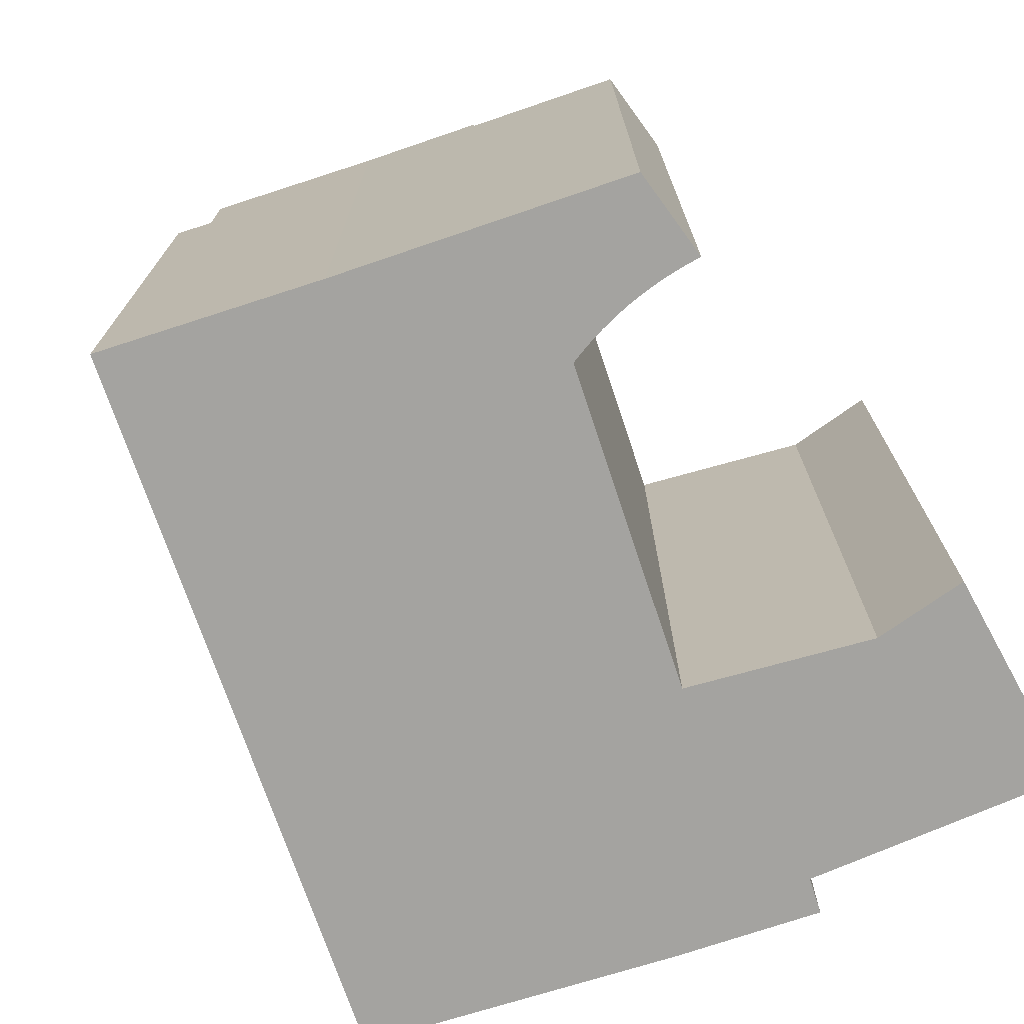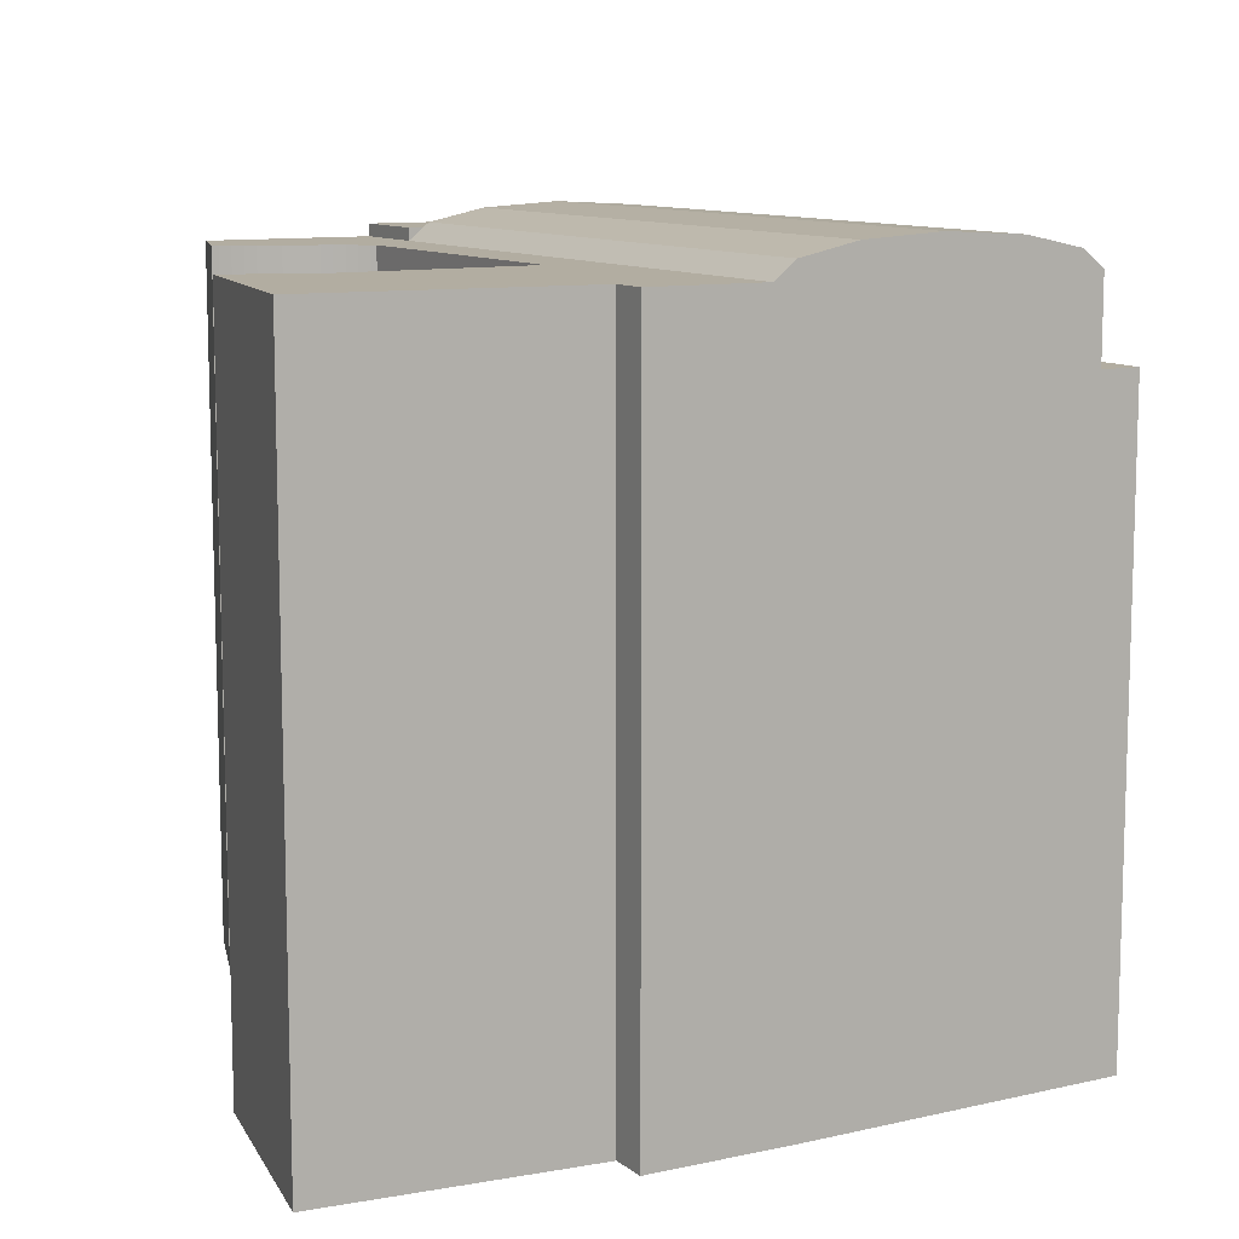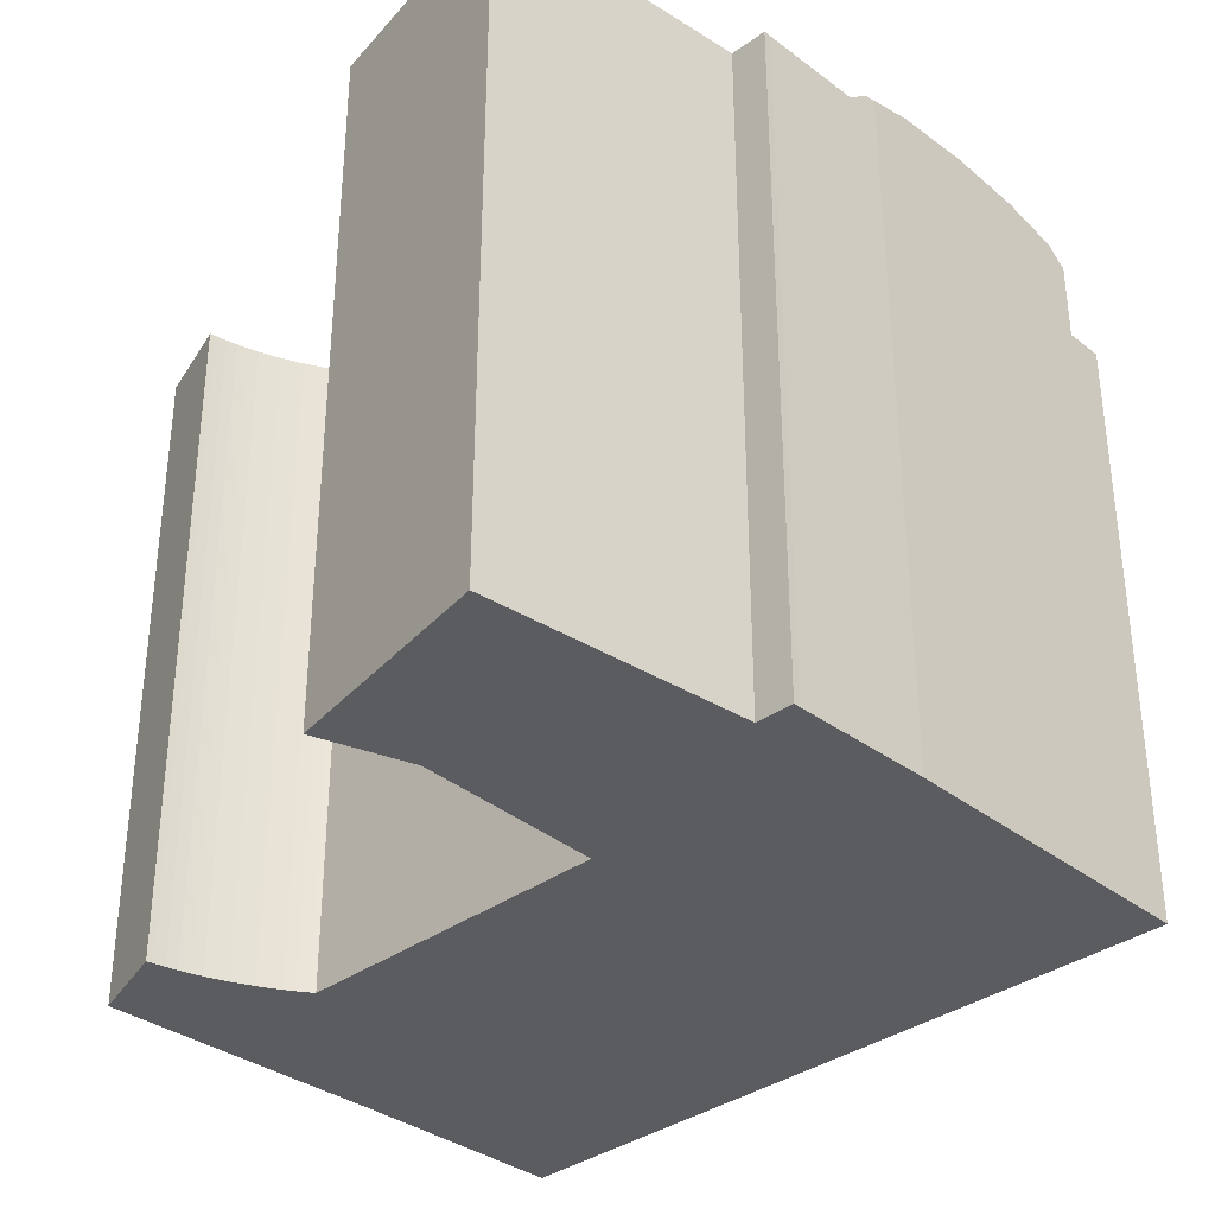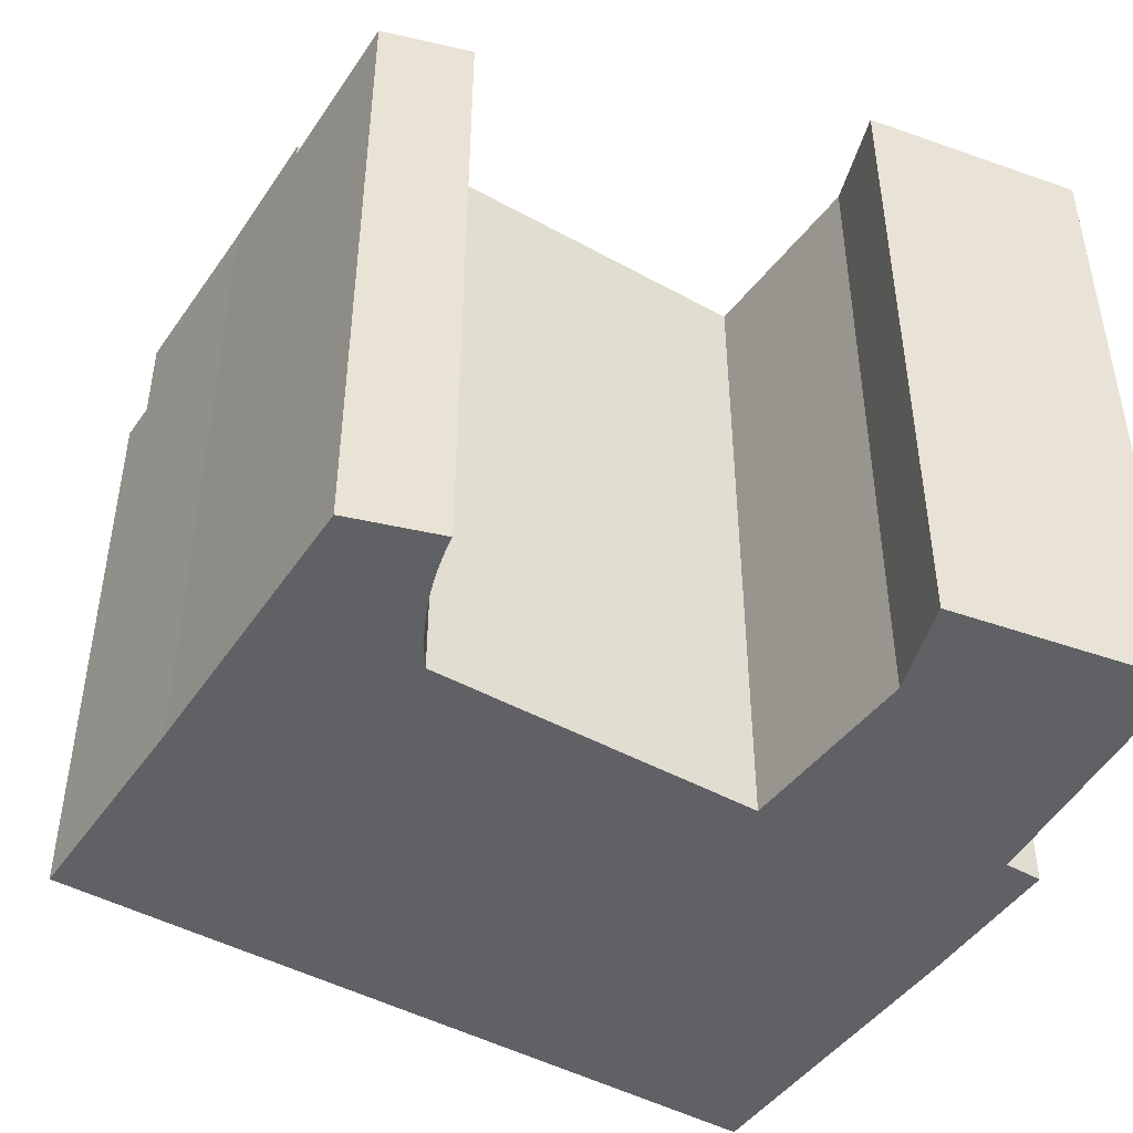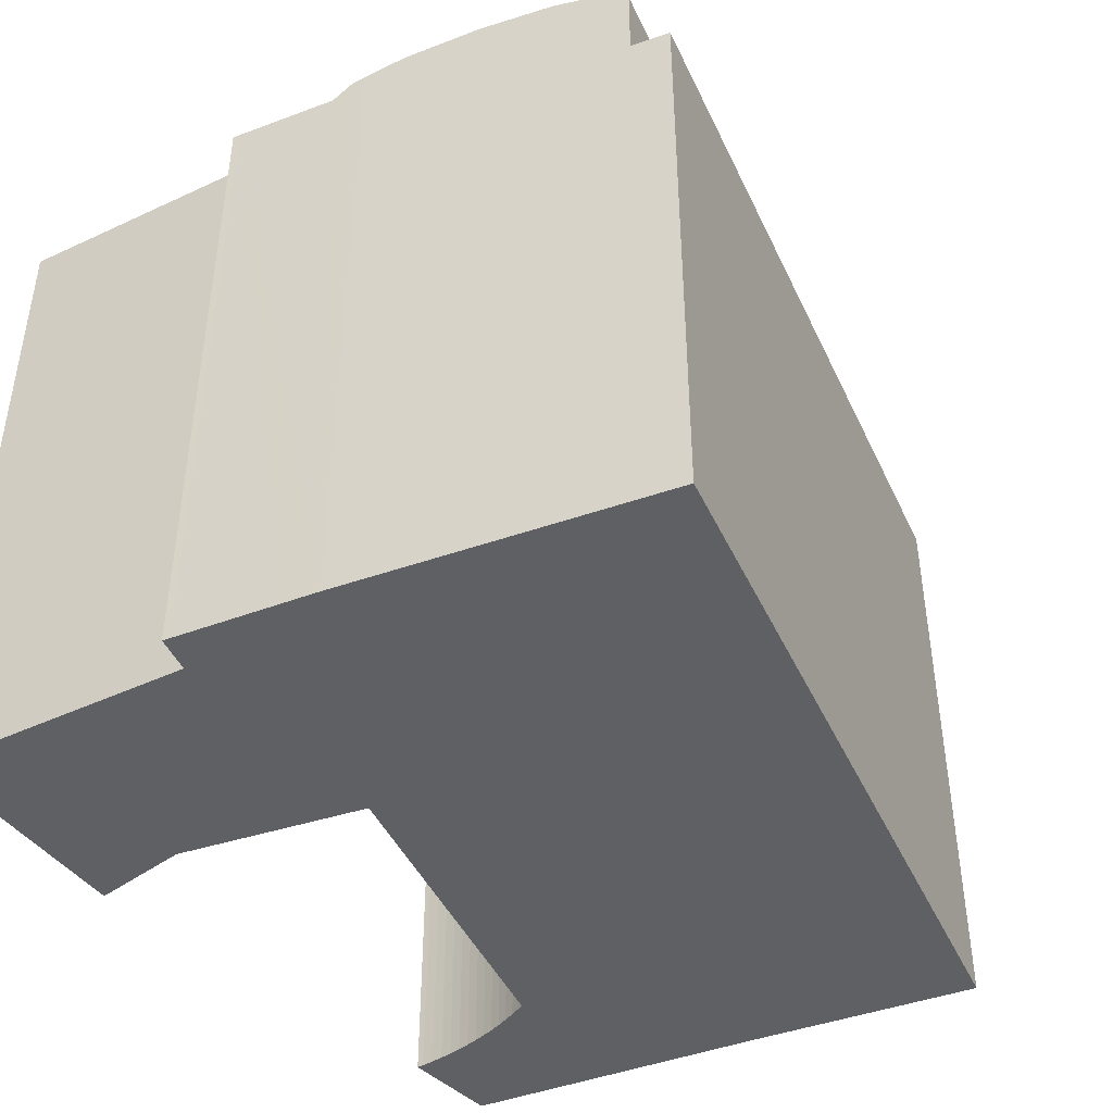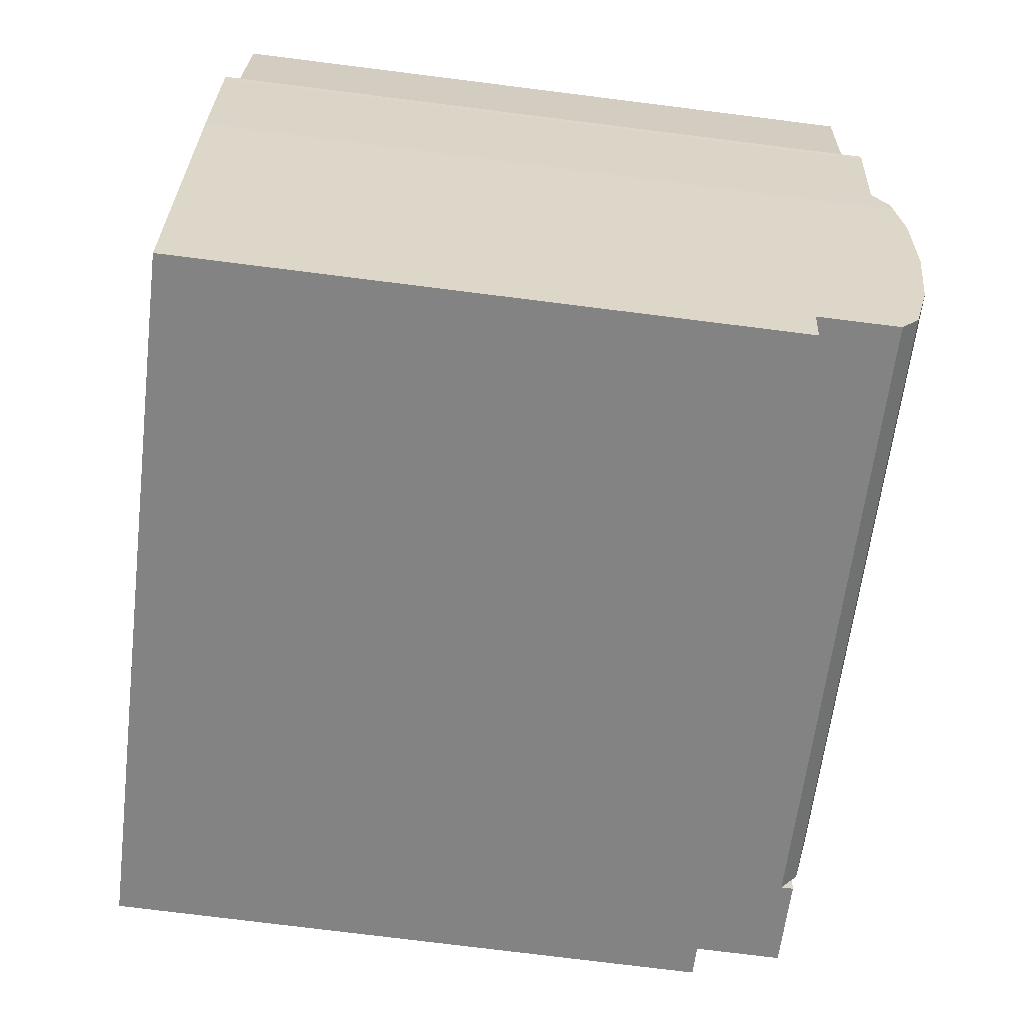
<metadata>
{"format":"obj","ext":"obj","renderer":"f3d","projection":"perspective","resolution":1024,"background":"white","views":[{"elev":-73.0,"azim":-55.3,"up":"+Y"},{"elev":10.5,"azim":77.3,"up":"+Y"},{"elev":-34.4,"azim":60.9,"up":"+Y"},{"elev":-46.1,"azim":-16.1,"up":"+Y"},{"elev":-44.1,"azim":129.7,"up":"+Y"},{"elev":-77.2,"azim":82.9,"up":"+Z"}]}
</metadata>
<code>
v  31.74 27.46 4.524
v  6.545 27.95 9.394
v  7.178 27.46 11.57
v  31.08 27.95 2.36
v  31.6 27.57 4.037
v  7.409 26.8 12.36
v  7.242 27.28 11.79
v  7.409 27.28 12.36
v  9.459 26.8 16.34
v  9.403 -1.029e-15 16.8
v  9.459 -1.001e-15 16.34
v  9.403 26.8 16.8
v  10.37 26.8 11.51
v  20.45 26.8 8.622
v  31.97 26.8 5.32
v  9.34 26.8 17.7
v  9.332 -1.112e-15 18.16
v  9.34 -1.084e-15 17.7
v  9.332 26.8 18.16
v  9.53 26.8 15.9
v  9.53 -9.733e-16 15.9
v  33.1 26.8 9.29
v  33.19 -5.853e-16 9.558
v  33.1 -5.688e-16 9.29
v  33.19 26.8 9.558
v  3.513 23.64 -1.007
v  0 0 0
v  0 23.64 1.448e-15
v  3.513 6.166e-17 -1.007
v  27.85 23.64 -7.983
v  27.85 4.888e-16 -7.983
v  0.45 23.64 1.494
v  3.95 23.64 0.491
v  28.31 23.64 -6.493
v  9.616 26.8 15.45
v  9.616 -9.46e-16 15.45
v  10.14 -8.511e-16 13.9
v  10.04 26.8 13.93
v  10.04 -8.528e-16 13.93
v  10.14 26.8 13.9
v  21.06 -6.559e-16 10.71
v  21.06 26.8 10.71
v  22.56 -6.29e-16 10.27
v  22.56 26.8 10.27
v  28.66 -1.265e-15 20.66
v  24.93 26.8 21.05
v  24.93 -1.289e-15 21.05
v  28.66 26.8 20.66
v  33.76 -1.233e-15 20.14
v  33.76 26.8 20.14
v  5.734 26.8 19.68
v  9.432 26.8 19.77
v  3.939 26.8 13.36
v  9.403 26.8 19.52
v  9.364 26.8 19.07
v  9.34 26.8 18.61
v  9.364 26.8 17.25
v  9.719 26.8 15.01
v  9.836 26.8 14.57
v  9.969 26.8 14.13
v  31.78 26.8 9.986
v  24.99 26.8 17.28
v  0.45 -9.148e-17 1.494
v  2.543 -5.17e-16 8.444
v  2.543 27.28 8.444
v  0.45 27.28 1.494
v  30.16 28.13 -0.591
v  5.68 28.13 6.426
v  4.815 27.95 3.458
v  28.56 27.46 -5.703
v  4.182 27.46 1.286
v  29.23 27.95 -3.542
v  24.99 -1.058e-15 17.28
v  4.182 27.28 1.286
v  4.117 27.28 1.065
v  4.815 27.28 3.458
v  5.68 27.28 6.426
v  6.545 27.28 9.394
v  7.178 27.28 11.57
v  5.734 -1.205e-15 19.68
v  9.432 -1.211e-15 19.77
v  9.364 -1.056e-15 17.25
v  9.364 -1.167e-15 19.07
v  9.34 -1.14e-15 18.61
v  9.403 -1.195e-15 19.52
v  31.6 -2.472e-16 4.037
v  31.97 -3.258e-16 5.32
v  31.74 -2.77e-16 4.524
v  31.78 -6.115e-16 9.986
v  31.08 -1.445e-16 2.36
v  30.16 3.619e-17 -0.591
v  29.23 2.169e-16 -3.542
v  28.56 3.492e-16 -5.703
v  28.31 3.976e-16 -6.493
v  9.969 -8.654e-16 14.13
v  9.836 -8.92e-16 14.57
v  9.719 -9.189e-16 15.01
v  3.939 -8.178e-16 13.36
v  3.95 26.8 0.491
v  3.95 27.28 0.491
v  3.939 27.28 13.36
v  28.31 26.8 -6.493
g defaultobject
f 1 2 3
f 2 1 4
f 4 1 5
f 6 7 8
f 9 10 11
f 10 9 12
f 7 1 3
f 1 7 6
f 1 6 13
f 1 13 14
f 1 14 15
f 16 17 18
f 17 16 19
f 20 11 21
f 11 20 9
f 22 23 24
f 23 22 25
f 26 27 28
f 27 26 29
f 29 26 30
f 29 30 31
f 32 26 28
f 26 32 33
f 26 33 30
f 30 33 34
f 35 21 36
f 21 35 20
f 37 38 39
f 38 37 40
f 40 37 41
f 40 41 42
f 42 41 43
f 42 43 44
f 45 46 47
f 46 45 48
f 48 45 49
f 48 49 50
f 51 52 53
f 54 53 52
f 55 53 54
f 56 53 55
f 6 53 56
f 19 6 56
f 16 6 19
f 57 6 16
f 12 6 57
f 9 6 12
f 20 6 9
f 35 6 20
f 58 6 35
f 59 6 58
f 13 6 59
f 60 13 59
f 38 13 60
f 40 13 38
f 42 13 40
f 14 13 42
f 44 14 42
f 15 14 44
f 61 15 44
f 50 61 44
f 22 15 61
f 25 22 61
f 46 48 62
f 44 62 48
f 50 44 48
f 63 28 27
f 28 63 64
f 28 64 32
f 32 64 65
f 32 65 66
f 2 67 68
f 67 2 4
f 69 70 71
f 70 69 72
f 62 43 73
f 43 62 44
f 74 71 75
f 71 74 76
f 71 76 69
f 69 76 77
f 69 77 68
f 68 77 78
f 68 78 2
f 2 78 79
f 2 79 3
f 3 79 7
f 52 80 81
f 80 52 51
f 12 82 10
f 82 12 57
f 68 72 69
f 72 68 67
f 56 83 84
f 83 56 55
f 46 73 47
f 73 46 62
f 54 81 85
f 81 54 52
f 1 86 5
f 86 1 15
f 86 15 22
f 86 22 87
f 87 22 24
f 86 87 88
f 80 85 81
f 85 80 83
f 83 80 84
f 84 80 17
f 17 80 18
f 18 80 82
f 82 80 10
f 10 80 11
f 11 80 21
f 21 80 36
f 45 89 49
f 89 45 87
f 87 45 88
f 88 45 47
f 88 47 86
f 86 47 90
f 90 47 91
f 91 47 92
f 92 47 73
f 92 73 93
f 93 73 43
f 93 43 94
f 94 43 31
f 31 43 29
f 29 43 41
f 29 41 37
f 29 37 39
f 29 39 95
f 29 95 96
f 29 96 97
f 29 97 36
f 29 36 80
f 29 80 98
f 29 98 64
f 29 64 63
f 29 63 27
f 89 24 23
f 24 89 87
f 75 99 100
f 58 36 97
f 36 58 35
f 65 100 66
f 100 65 75
f 75 65 74
f 74 65 76
f 76 65 77
f 77 65 101
f 77 101 78
f 78 101 79
f 79 101 7
f 7 101 8
f 8 53 6
f 53 8 101
f 60 96 95
f 96 60 59
f 38 95 39
f 95 38 60
f 59 97 96
f 97 59 58
f 98 65 64
f 65 98 80
f 65 80 53
f 53 80 51
f 101 65 53
f 61 49 89
f 49 61 50
f 66 100 32
f 33 32 100
f 99 33 100
f 102 33 99
f 34 33 102
f 57 18 82
f 18 57 16
f 19 84 17
f 84 19 56
f 75 102 99
f 102 75 71
f 102 71 70
f 25 89 23
f 89 25 61
f 72 102 70
f 102 72 67
f 102 67 34
f 34 67 4
f 34 4 5
f 34 5 86
f 34 86 91
f 34 91 31
f 31 91 94
f 94 91 92
f 94 92 93
f 91 86 90
f 31 30 34
f 55 85 83
f 85 55 54

</code>
